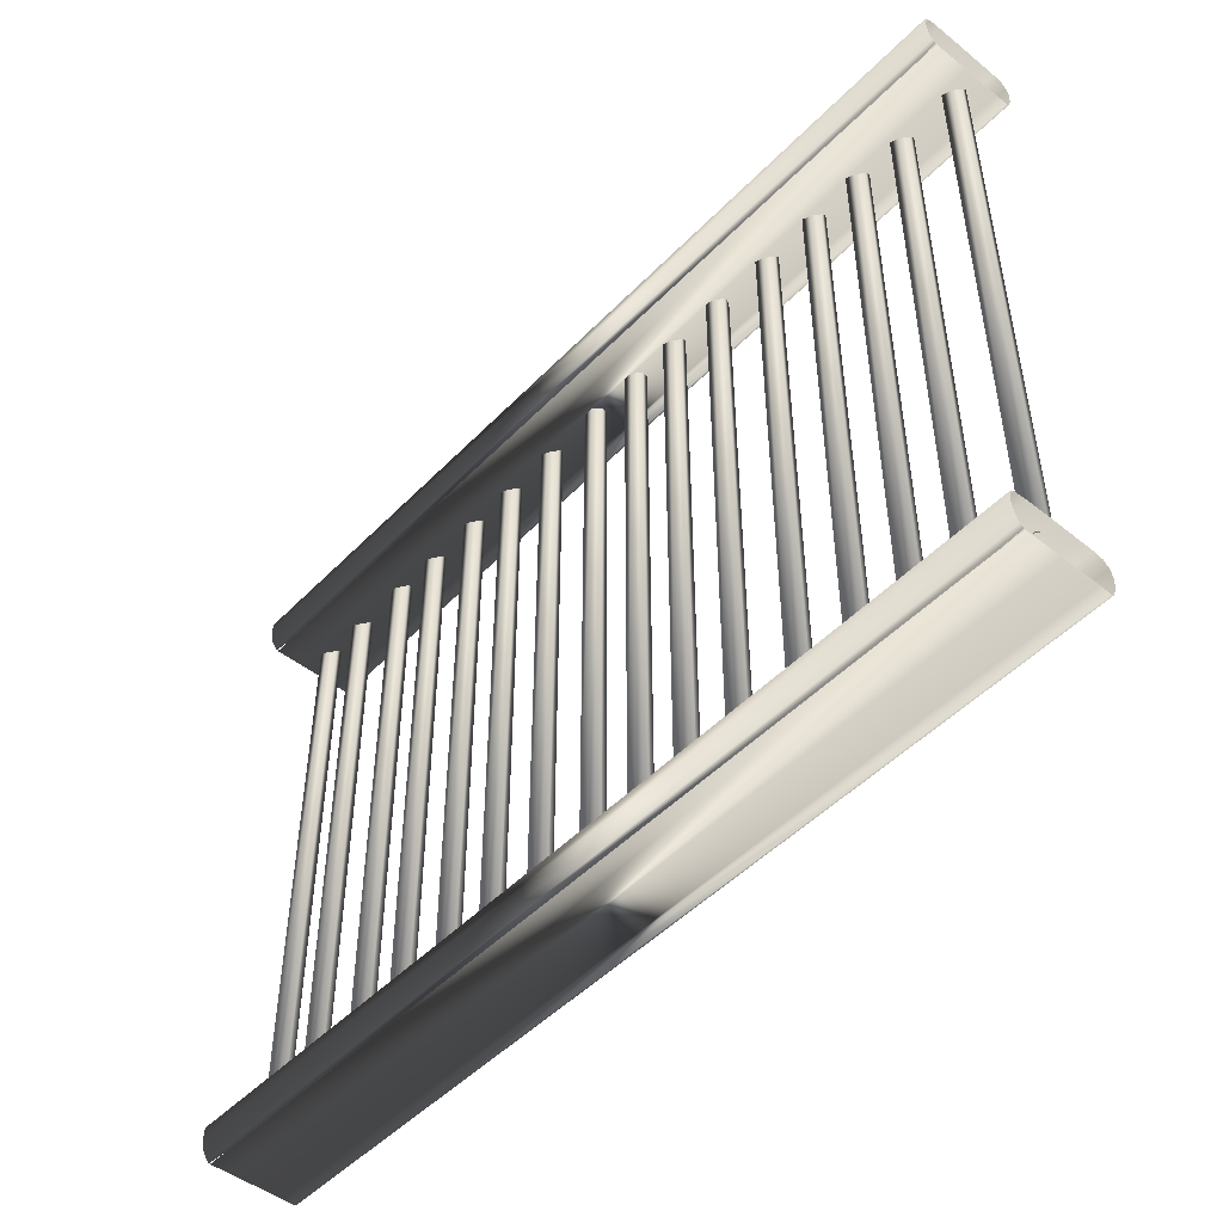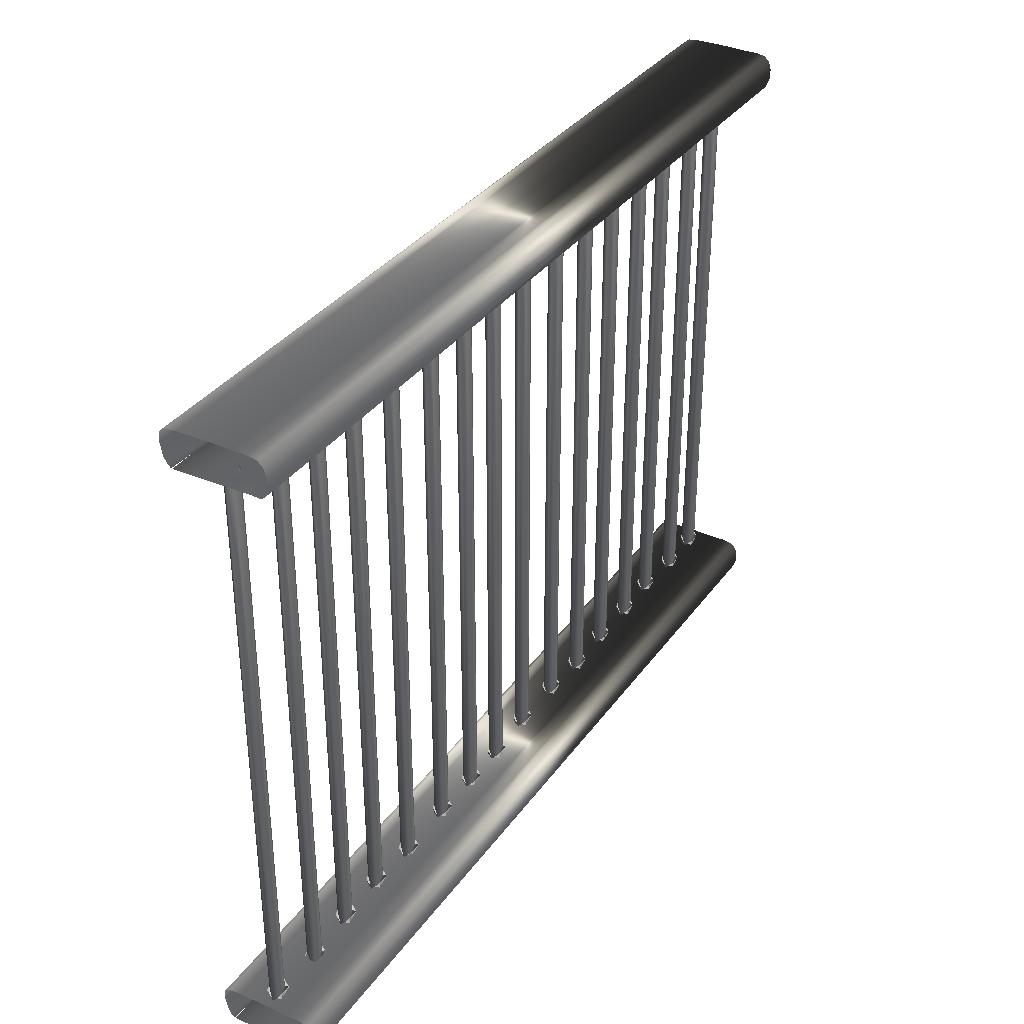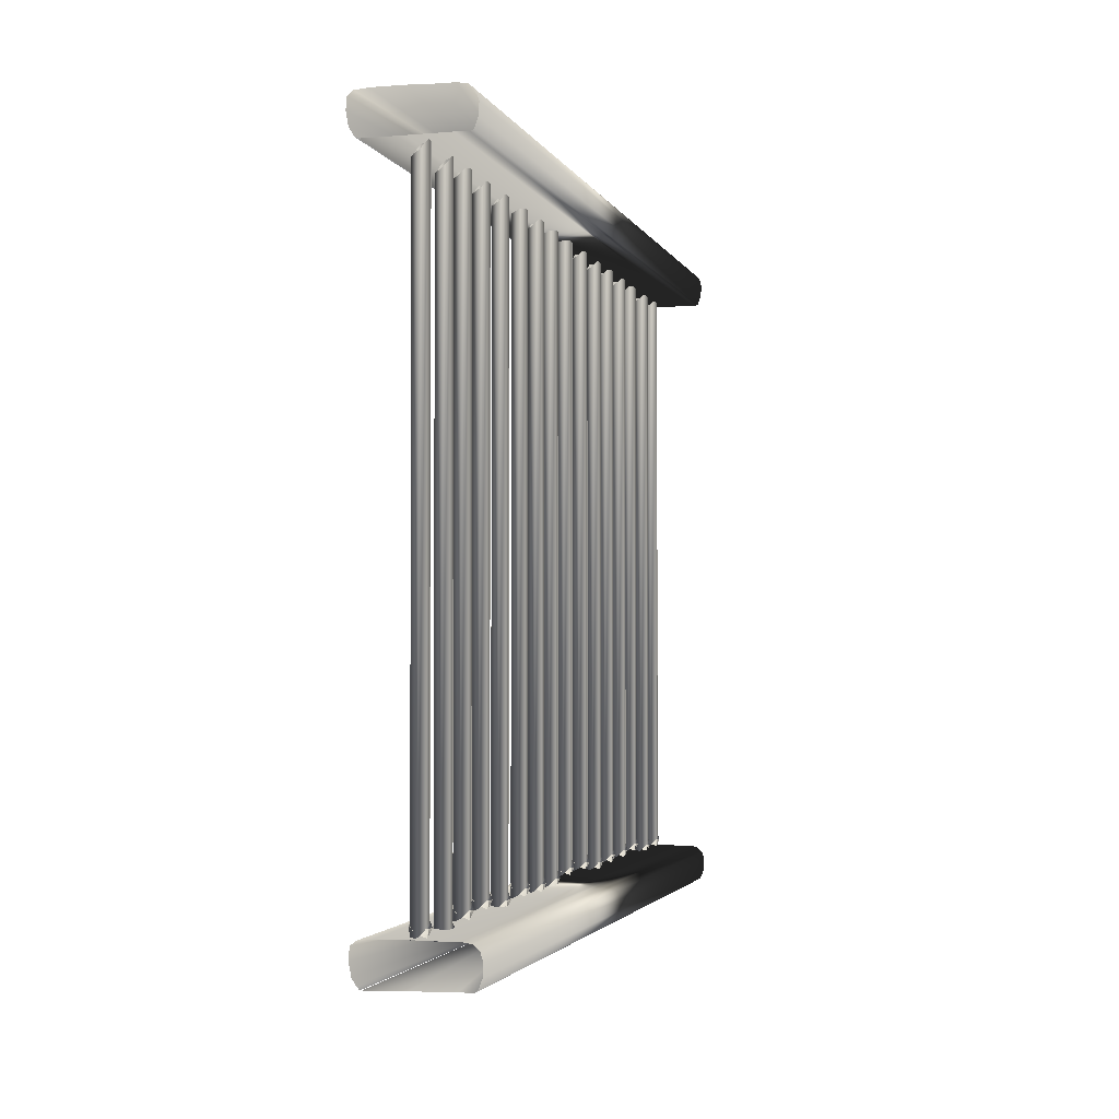
<metadata>
{"format":"obj","ext":"obj","renderer":"f3d","projection":"perspective","resolution":1024,"background":"white","views":[{"elev":-48.7,"azim":-131.8,"up":"+Y"},{"elev":34.8,"azim":-59.5,"up":"+Y"},{"elev":-1.9,"azim":-76.3,"up":"+Y"}]}
</metadata>
<code>
g Extruded_Object_3
v 4.172 0.03379 -0.63
v -2.521 0.07379 -0.63
v 4.172 0.05817 -0.6544
v -2.521 0.09817 -0.6544
v 4.172 0.1038 -0.68
v -2.521 0.1438 -0.68
v 4.172 0.1907 -0.6963
v -2.521 0.2307 -0.6963
v 4.172 0.2738 -0.69
v -2.521 0.3138 -0.69
v 4.172 0.3044 -0.65
v -2.521 0.3444 -0.65
v 4.172 0.3138 -0.56
v -2.521 0.3538 -0.56
v 4.172 0.3169 -0.3681
v -2.521 0.3569 -0.3681
v 4.172 0.3138 -0.17
v -2.521 0.3538 -0.17
v 4.172 0.315 -0.05938
v -2.521 0.355 -0.05938
v 4.172 0.3038 0.01
v -2.521 0.3438 0.01
v 4.172 0.2625 0.05312
v -2.521 0.3025 0.05312
v 4.172 0.2038 0.07
v -2.521 0.2438 0.07
v 4.172 0.1232 0.06562
v -2.521 0.1632 0.06562
v 4.172 0.05379 0.04
v -2.521 0.09379 0.04
v 4.172 0.04004 0.0175
v -2.521 0.08004 0.0175
v 4.172 0.04379 -0.07
v -2.521 0.08379 -0.07
v 4.172 0.03817 -0.3519
v -2.521 0.07817 -0.3519
v 4.172 0.03379 -0.62
v -2.521 0.07379 -0.62
v 0.8252 0.1951 -0.3128
f 1 2 4
f 1 4 3
f 3 4 6
f 3 6 5
f 5 6 8
f 5 8 7
f 7 8 10
f 7 10 9
f 9 10 12
f 9 12 11
f 11 12 14
f 11 14 13
f 13 14 16
f 13 16 15
f 15 16 18
f 15 18 17
f 17 18 20
f 17 20 19
f 19 20 22
f 19 22 21
f 21 22 24
f 21 24 23
f 23 24 26
f 23 26 25
f 25 26 28
f 25 28 27
f 27 28 30
f 27 30 29
f 29 30 32
f 29 32 31
f 31 32 34
f 31 34 33
f 33 34 36
f 33 36 35
f 35 36 38
f 35 38 37
f 1 3 39
f 3 5 39
f 5 7 39
f 7 9 39
f 9 11 39
f 11 13 39
f 13 15 39
f 15 17 39
f 17 19 39
f 19 21 39
f 21 23 39
f 23 25 39
f 25 27 39
f 27 29 39
f 29 31 39
f 31 33 39
f 33 35 39
f 35 37 39
f 37 38 39
f 38 36 39
f 36 34 39
f 34 32 39
f 32 30 39
f 30 28 39
f 28 26 39
f 26 24 39
f 24 22 39
f 22 20 39
f 20 18 39
f 18 16 39
f 16 14 39
f 14 12 39
f 12 10 39
f 10 8 39
f 8 6 39
f 6 4 39
f 4 2 39
f 2 1 39
g Extruded_Object_4
v -1.915 4.782 -0.2784
v -1.915 0.3949 -0.2784
v -1.964 0.2872 -0.2784
v -1.875 4.752 -0.337
v -1.875 0.3643 -0.337
v -2.004 0.3178 -0.337
v -1.884 4.711 -0.374
v -1.884 0.324 -0.374
v -1.995 0.3582 -0.374
v -1.962 4.659 -0.379
v -1.962 0.2717 -0.379
v -1.917 0.4104 -0.379
v -2.012 4.684 -0.3198
v -2.012 0.2969 -0.3198
v -1.867 0.3852 -0.3198
v -2.003 4.733 -0.2734
v -2.003 0.346 -0.2734
v -1.876 0.3361 -0.2734
v -1.925 4.777 -0.2779
v -1.925 0.3895 -0.2779
v -1.954 0.2926 -0.2779
f 41 44 43 40
f 42 45 44 41
f 44 47 46 43
f 45 48 47 44
f 47 50 49 46
f 48 51 50 47
f 50 53 52 49
f 51 54 53 50
f 53 56 55 52
f 54 57 56 53
f 56 59 58 55
f 57 60 59 56
g Extruded_Object_4_1
v -2.367 4.791 -0.2784
v -2.367 0.4591 -0.2784
v -2.415 0.3527 -0.2784
v -2.327 4.761 -0.337
v -2.327 0.4288 -0.337
v -2.456 0.3829 -0.337
v -2.336 4.721 -0.374
v -2.336 0.389 -0.374
v -2.447 0.4228 -0.374
v -2.414 4.67 -0.379
v -2.414 0.3374 -0.379
v -2.369 0.4743 -0.379
v -2.464 4.695 -0.3198
v -2.464 0.3623 -0.3198
v -2.319 0.4494 -0.3198
v -2.455 4.743 -0.2734
v -2.455 0.4108 -0.2734
v -2.328 0.401 -0.2734
v -2.377 4.786 -0.2779
v -2.377 0.4537 -0.2779
v -2.406 0.358 -0.2779
f 62 65 64 61
f 63 66 65 62
f 65 68 67 64
f 66 69 68 65
f 68 71 70 67
f 69 72 71 68
f 71 74 73 70
f 72 75 74 71
f 74 77 76 73
f 75 78 77 74
f 77 80 79 76
f 78 81 80 77
g Extruded_Object_4_2
v -1.524 4.825 -0.2784
v -1.524 0.4653 -0.2784
v -1.572 0.3582 -0.2784
v -1.483 4.795 -0.337
v -1.483 0.4349 -0.337
v -1.612 0.3887 -0.337
v -1.492 4.755 -0.374
v -1.492 0.3947 -0.374
v -1.603 0.4288 -0.374
v -1.57 4.703 -0.379
v -1.57 0.3429 -0.379
v -1.525 0.4806 -0.379
v -1.62 4.728 -0.3198
v -1.62 0.3679 -0.3198
v -1.475 0.4556 -0.3198
v -1.611 4.776 -0.2734
v -1.611 0.4167 -0.2734
v -1.484 0.4068 -0.2734
v -1.533 4.82 -0.2779
v -1.533 0.4599 -0.2779
v -1.562 0.3636 -0.2779
f 83 86 85 82
f 84 87 86 83
f 86 89 88 85
f 87 90 89 86
f 89 92 91 88
f 90 93 92 89
f 92 95 94 91
f 93 96 95 92
f 95 98 97 94
f 96 99 98 95
f 98 101 100 97
f 99 102 101 98
g Extruded_Object_4_3
v -1.123 4.805 -0.2784
v -1.123 0.4821 -0.2784
v -1.171 0.3759 -0.2784
v -1.083 4.775 -0.337
v -1.083 0.4519 -0.337
v -1.212 0.4061 -0.337
v -1.092 4.735 -0.374
v -1.092 0.4121 -0.374
v -1.203 0.4458 -0.374
v -1.169 4.684 -0.379
v -1.169 0.3607 -0.379
v -1.125 0.4973 -0.379
v -1.22 4.709 -0.3198
v -1.22 0.3855 -0.3198
v -1.075 0.4724 -0.3198
v -1.211 4.757 -0.2734
v -1.211 0.4339 -0.2734
v -1.083 0.4241 -0.2734
v -1.133 4.8 -0.2779
v -1.133 0.4767 -0.2779
v -1.162 0.3812 -0.2779
f 104 107 106 103
f 105 108 107 104
f 107 110 109 106
f 108 111 110 107
f 110 113 112 109
f 111 114 113 110
f 113 116 115 112
f 114 117 116 113
f 116 119 118 115
f 117 120 119 116
f 119 122 121 118
f 120 123 122 119
g Extruded_Object_4_4
v -0.6849 4.807 -0.2784
v -0.6849 0.4385 -0.2784
v -0.7332 0.3312 -0.2784
v -0.6446 4.777 -0.337
v -0.6446 0.408 -0.337
v -0.7734 0.3617 -0.337
v -0.6535 4.737 -0.374
v -0.6535 0.3678 -0.374
v -0.7645 0.4019 -0.374
v -0.7314 4.685 -0.379
v -0.7314 0.3158 -0.379
v -0.6867 0.4539 -0.379
v -0.7814 4.71 -0.3198
v -0.7814 0.3409 -0.3198
v -0.6367 0.4288 -0.3198
v -0.7727 4.759 -0.2734
v -0.7727 0.3898 -0.2734
v -0.6454 0.3799 -0.2734
v -0.6947 4.802 -0.2779
v -0.6947 0.4331 -0.2779
v -0.7234 0.3366 -0.2779
f 125 128 127 124
f 126 129 128 125
f 128 131 130 127
f 129 132 131 128
f 131 134 133 130
f 132 135 134 131
f 134 137 136 133
f 135 138 137 134
f 137 140 139 136
f 138 141 140 137
f 140 143 142 139
f 141 144 143 140
g Extruded_Object_4_5
v -0.2078 4.841 -0.2784
v -0.2078 0.4631 -0.2784
v -0.2561 0.3556 -0.2784
v -0.1676 4.811 -0.337
v -0.1676 0.4325 -0.337
v -0.2964 0.3861 -0.337
v -0.1765 4.77 -0.374
v -0.1765 0.3923 -0.374
v -0.2874 0.4264 -0.374
v -0.2543 4.718 -0.379
v -0.2543 0.3402 -0.379
v -0.2096 0.4785 -0.379
v -0.3043 4.744 -0.3198
v -0.3043 0.3653 -0.3198
v -0.1596 0.4534 -0.3198
v -0.2956 4.792 -0.2734
v -0.2956 0.4143 -0.2734
v -0.1683 0.4044 -0.2734
v -0.2176 4.836 -0.2779
v -0.2176 0.4577 -0.2779
v -0.2463 0.361 -0.2779
f 146 149 148 145
f 147 150 149 146
f 149 152 151 148
f 150 153 152 149
f 152 155 154 151
f 153 156 155 152
f 155 158 157 154
f 156 159 158 155
f 158 161 160 157
f 159 162 161 158
f 161 164 163 160
f 162 165 164 161
g Extruded_Object_4_6
v 0.2165 4.817 -0.2784
v 0.2165 0.4485 -0.2784
v 0.1682 0.3412 -0.2784
v 0.2568 4.787 -0.337
v 0.2568 0.418 -0.337
v 0.128 0.3717 -0.337
v 0.2478 4.747 -0.374
v 0.2478 0.3778 -0.374
v 0.1369 0.4119 -0.374
v 0.17 4.695 -0.379
v 0.17 0.3258 -0.379
v 0.2147 0.4639 -0.379
v 0.12 4.72 -0.3198
v 0.12 0.3509 -0.3198
v 0.2647 0.4388 -0.3198
v 0.1287 4.769 -0.2734
v 0.1287 0.3998 -0.2734
v 0.256 0.3899 -0.2734
v 0.2067 4.812 -0.2779
v 0.2067 0.4431 -0.2779
v 0.178 0.3466 -0.2779
f 167 170 169 166
f 168 171 170 167
f 170 173 172 169
f 171 174 173 170
f 173 176 175 172
f 174 177 176 173
f 176 179 178 175
f 177 180 179 176
f 179 182 181 178
f 180 183 182 179
f 182 185 184 181
f 183 186 185 182
g Extruded_Object_4_7
v 0.6032 4.841 -0.2784
v 0.6032 0.4447 -0.2784
v 0.555 0.3367 -0.2784
v 0.6435 4.811 -0.337
v 0.6435 0.414 -0.337
v 0.5147 0.3674 -0.337
v 0.6346 4.77 -0.374
v 0.6346 0.3736 -0.374
v 0.5236 0.4079 -0.374
v 0.5567 4.718 -0.379
v 0.5567 0.3213 -0.379
v 0.6014 0.4602 -0.379
v 0.5067 4.743 -0.3198
v 0.5067 0.3465 -0.3198
v 0.6515 0.4349 -0.3198
v 0.5154 4.792 -0.2734
v 0.5154 0.3957 -0.2734
v 0.6428 0.3857 -0.2734
v 0.5935 4.836 -0.2779
v 0.5935 0.4393 -0.2779
v 0.5647 0.3422 -0.2779
f 188 191 190 187
f 189 192 191 188
f 191 194 193 190
f 192 195 194 191
f 194 197 196 193
f 195 198 197 194
f 197 200 199 196
f 198 201 200 197
f 200 203 202 199
f 201 204 203 200
f 203 206 205 202
f 204 207 206 203
g Extruded_Object_4_8
v 1.014 4.859 -0.2784
v 1.014 0.4807 -0.2784
v 0.9655 0.3732 -0.2784
v 1.054 4.828 -0.337
v 1.054 0.4501 -0.337
v 0.9252 0.4037 -0.337
v 1.045 4.788 -0.374
v 1.045 0.4099 -0.374
v 0.9341 0.444 -0.374
v 0.9673 4.736 -0.379
v 0.9673 0.3578 -0.379
v 1.012 0.4961 -0.379
v 0.9172 4.761 -0.3198
v 0.9172 0.3829 -0.3198
v 1.062 0.4709 -0.3198
v 0.9259 4.81 -0.2734
v 0.9259 0.4319 -0.2734
v 1.053 0.422 -0.2734
v 1.004 4.853 -0.2779
v 1.004 0.4753 -0.2779
v 0.9752 0.3786 -0.2779
f 209 212 211 208
f 210 213 212 209
f 212 215 214 211
f 213 216 215 212
f 215 218 217 214
f 216 219 218 215
f 218 221 220 217
f 219 222 221 218
f 221 224 223 220
f 222 225 224 221
f 224 227 226 223
f 225 228 227 224
g Extruded_Object_4_9
v 1.478 4.809 -0.2784
v 1.478 0.4767 -0.2784
v 1.43 0.3703 -0.2784
v 1.518 4.779 -0.337
v 1.518 0.4464 -0.337
v 1.39 0.4005 -0.337
v 1.509 4.739 -0.374
v 1.509 0.4066 -0.374
v 1.398 0.4404 -0.374
v 1.432 4.687 -0.379
v 1.432 0.355 -0.379
v 1.476 0.4919 -0.379
v 1.382 4.712 -0.3198
v 1.382 0.3799 -0.3198
v 1.526 0.467 -0.3198
v 1.39 4.761 -0.2734
v 1.39 0.4284 -0.2734
v 1.518 0.4186 -0.2734
v 1.468 4.803 -0.2779
v 1.468 0.4713 -0.2779
v 1.44 0.3756 -0.2779
f 230 233 232 229
f 231 234 233 230
f 233 236 235 232
f 234 237 236 233
f 236 239 238 235
f 237 240 239 236
f 239 242 241 238
f 240 243 242 239
f 242 245 244 241
f 243 246 245 242
f 245 248 247 244
f 246 249 248 245
g Extruded_Object_4_10
v 1.916 4.797 -0.2784
v 1.916 0.4377 -0.2784
v 1.868 0.3306 -0.2784
v 1.956 4.767 -0.337
v 1.956 0.4073 -0.337
v 1.828 0.3611 -0.337
v 1.948 4.727 -0.374
v 1.948 0.3672 -0.374
v 1.837 0.4012 -0.374
v 1.87 4.675 -0.379
v 1.87 0.3153 -0.379
v 1.914 0.453 -0.379
v 1.82 4.7 -0.3198
v 1.82 0.3403 -0.3198
v 1.964 0.428 -0.3198
v 1.828 4.749 -0.2734
v 1.828 0.3891 -0.2734
v 1.956 0.3792 -0.2734
v 1.906 4.792 -0.2779
v 1.906 0.4323 -0.2779
v 1.878 0.336 -0.2779
f 251 254 253 250
f 252 255 254 251
f 254 257 256 253
f 255 258 257 254
f 257 260 259 256
f 258 261 260 257
f 260 263 262 259
f 261 264 263 260
f 263 266 265 262
f 264 267 266 263
f 266 269 268 265
f 267 270 269 266
g Extruded_Object_4_11
v 2.325 4.811 -0.2784
v 2.325 0.4515 -0.2784
v 2.277 0.3444 -0.2784
v 2.366 4.781 -0.337
v 2.366 0.421 -0.337
v 2.237 0.3749 -0.337
v 2.357 4.741 -0.374
v 2.357 0.381 -0.374
v 2.246 0.415 -0.374
v 2.279 4.689 -0.379
v 2.279 0.3291 -0.379
v 2.324 0.4668 -0.379
v 2.229 4.714 -0.3198
v 2.229 0.3541 -0.3198
v 2.374 0.4418 -0.3198
v 2.238 4.763 -0.2734
v 2.238 0.4029 -0.2734
v 2.365 0.393 -0.2734
v 2.316 4.806 -0.2779
v 2.316 0.4461 -0.2779
v 2.287 0.3498 -0.2779
f 272 275 274 271
f 273 276 275 272
f 275 278 277 274
f 276 279 278 275
f 278 281 280 277
f 279 282 281 278
f 281 284 283 280
f 282 285 284 281
f 284 287 286 283
f 285 288 287 284
f 287 290 289 286
f 288 291 290 287
g Extruded_Object_4_12
v 2.763 4.801 -0.2784
v 2.763 0.4507 -0.2784
v 2.715 0.3438 -0.2784
v 2.804 4.771 -0.337
v 2.804 0.4203 -0.337
v 2.675 0.3742 -0.337
v 2.795 4.731 -0.374
v 2.795 0.3803 -0.374
v 2.684 0.4142 -0.374
v 2.717 4.679 -0.379
v 2.717 0.3285 -0.379
v 2.762 0.466 -0.379
v 2.667 4.704 -0.3198
v 2.667 0.3535 -0.3198
v 2.812 0.441 -0.3198
v 2.676 4.753 -0.2734
v 2.676 0.4022 -0.2734
v 2.803 0.3923 -0.2734
v 2.754 4.796 -0.2779
v 2.754 0.4453 -0.2779
v 2.725 0.3492 -0.2779
f 293 296 295 292
f 294 297 296 293
f 296 299 298 295
f 297 300 299 296
f 299 302 301 298
f 300 303 302 299
f 302 305 304 301
f 303 306 305 302
f 305 308 307 304
f 306 309 308 305
f 308 311 310 307
f 309 312 311 308
g Extruded_Object_4_13
v 3.153 4.815 -0.2784
v 3.153 0.4645 -0.2784
v 3.104 0.3576 -0.2784
v 3.193 4.785 -0.337
v 3.193 0.4341 -0.337
v 3.064 0.388 -0.337
v 3.184 4.745 -0.374
v 3.184 0.3941 -0.374
v 3.073 0.428 -0.374
v 3.106 4.693 -0.379
v 3.106 0.3423 -0.379
v 3.151 0.4798 -0.379
v 3.056 4.718 -0.3198
v 3.056 0.3673 -0.3198
v 3.201 0.4548 -0.3198
v 3.065 4.767 -0.2734
v 3.065 0.416 -0.2734
v 3.192 0.4061 -0.2734
v 3.143 4.81 -0.2779
v 3.143 0.4591 -0.2779
v 3.114 0.363 -0.2779
f 314 317 316 313
f 315 318 317 314
f 317 320 319 316
f 318 321 320 317
f 320 323 322 319
f 321 324 323 320
f 323 326 325 322
f 324 327 326 323
f 326 329 328 325
f 327 330 329 326
f 329 332 331 328
f 330 333 332 329
g Extruded_Object_4_14
v 3.616 4.799 -0.2784
v 3.616 0.4211 -0.2784
v 3.568 0.3136 -0.2784
v 3.656 4.769 -0.337
v 3.656 0.3906 -0.337
v 3.527 0.3442 -0.337
v 3.647 4.728 -0.374
v 3.647 0.3503 -0.374
v 3.536 0.3845 -0.374
v 3.569 4.676 -0.379
v 3.569 0.2982 -0.379
v 3.614 0.4365 -0.379
v 3.519 4.702 -0.3198
v 3.519 0.3234 -0.3198
v 3.664 0.4114 -0.3198
v 3.528 4.751 -0.2734
v 3.528 0.3723 -0.2734
v 3.655 0.3624 -0.2734
v 3.606 4.794 -0.2779
v 3.606 0.4157 -0.2779
v 3.577 0.319 -0.2779
f 335 338 337 334
f 336 339 338 335
f 338 341 340 337
f 339 342 341 338
f 341 344 343 340
f 342 345 344 341
f 344 347 346 343
f 345 348 347 344
f 347 350 349 346
f 348 351 350 347
f 350 353 352 349
f 351 354 353 350
g Extruded_Object_4_15
v 3.993 4.799 -0.2784
v 3.993 0.4298 -0.2784
v 3.945 0.3225 -0.2784
v 4.033 4.768 -0.337
v 4.033 0.3992 -0.337
v 3.904 0.353 -0.337
v 4.024 4.728 -0.374
v 4.024 0.3591 -0.374
v 3.913 0.3931 -0.374
v 3.947 4.676 -0.379
v 3.947 0.3071 -0.379
v 3.991 0.4451 -0.379
v 3.896 4.701 -0.3198
v 3.896 0.3322 -0.3198
v 4.041 0.42 -0.3198
v 3.905 4.75 -0.2734
v 3.905 0.381 -0.2734
v 4.033 0.3712 -0.2734
v 3.983 4.793 -0.2779
v 3.983 0.4244 -0.2779
v 3.954 0.3279 -0.2779
f 356 359 358 355
f 357 360 359 356
f 359 362 361 358
f 360 363 362 359
f 362 365 364 361
f 363 366 365 362
f 365 368 367 364
f 366 369 368 365
f 368 371 370 367
f 369 372 371 368
f 371 374 373 370
f 372 375 374 371
g Extruded_Object_3_1
v 4.203 4.714 -0.65
v -2.551 4.754 -0.65
v 4.203 4.738 -0.6744
v -2.551 4.778 -0.6744
v 4.203 4.784 -0.7
v -2.551 4.824 -0.7
v 4.203 4.871 -0.7163
v -2.551 4.911 -0.7163
v 4.203 4.954 -0.71
v -2.551 4.994 -0.71
v 4.203 4.984 -0.67
v -2.551 5.024 -0.67
v 4.203 4.994 -0.58
v -2.551 5.034 -0.58
v 4.203 4.997 -0.3881
v -2.551 5.037 -0.3881
v 4.203 4.994 -0.19
v -2.551 5.034 -0.19
v 4.203 4.995 -0.07938
v -2.551 5.035 -0.07938
v 4.203 4.984 -0.01
v -2.551 5.024 -0.01
v 4.203 4.943 0.03312
v -2.551 4.983 0.03312
v 4.203 4.884 0.05
v -2.551 4.924 0.05
v 4.203 4.803 0.04562
v -2.551 4.843 0.04562
v 4.203 4.734 0.02
v -2.551 4.774 0.02
v 4.203 4.72 -0.0025
v -2.551 4.76 -0.0025
v 4.203 4.724 -0.09
v -2.551 4.764 -0.09
v 4.203 4.718 -0.3719
v -2.551 4.758 -0.3719
v 4.203 4.714 -0.64
v -2.551 4.754 -0.64
v 0.8257 4.875 -0.3328
f 376 377 379
f 379 378 376
f 380 378 379
f 379 381 380
f 382 380 381
f 381 383 382
f 384 382 383
f 383 385 384
f 384 385 387
f 387 386 384
f 388 386 387
f 387 389 388
f 388 389 391
f 391 390 388
f 392 390 391
f 391 393 392
f 392 393 395
f 395 394 392
f 396 394 395
f 395 397 396
f 396 397 399
f 399 398 396
f 400 398 399
f 399 401 400
f 402 400 401
f 401 403 402
f 402 403 405
f 405 404 402
f 406 404 405
f 405 407 406
f 406 407 409
f 409 408 406
f 410 408 409
f 409 411 410
f 410 411 413
f 413 412 410
f 376 378 414
f 378 380 414
f 380 382 414
f 382 384 414
f 384 386 414
f 386 388 414
f 388 390 414
f 390 392 414
f 392 394 414
f 394 396 414
f 396 398 414
f 398 400 414
f 400 402 414
f 402 404 414
f 404 406 414
f 406 408 414
f 408 410 414
f 410 412 414
f 412 413 414
f 413 411 414
f 411 409 414
f 409 407 414
f 407 405 414
f 405 403 414
f 403 401 414
f 401 399 414
f 399 397 414
f 397 395 414
f 395 393 414
f 393 391 414
f 391 389 414
f 389 387 414
f 387 385 414
f 385 383 414
f 383 381 414
f 381 379 414
f 379 377 414
f 377 376 414

</code>
